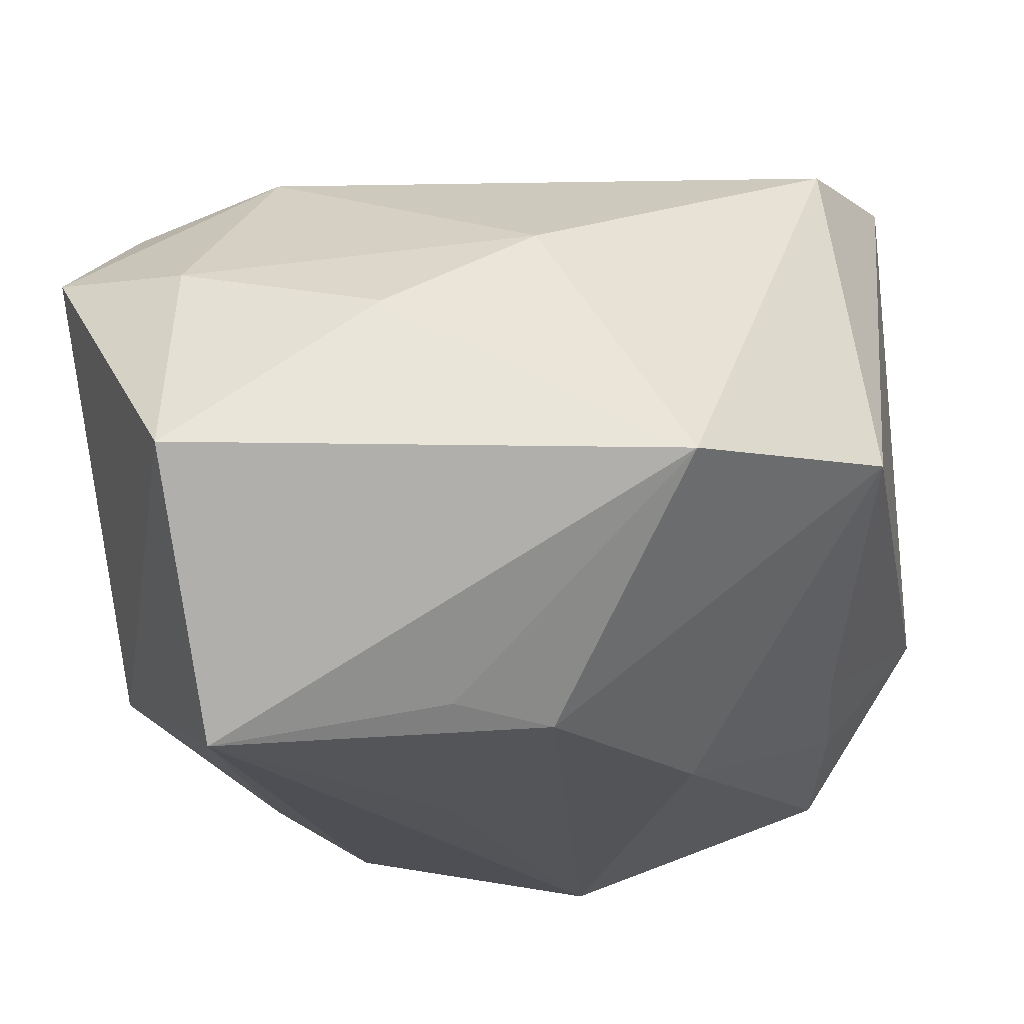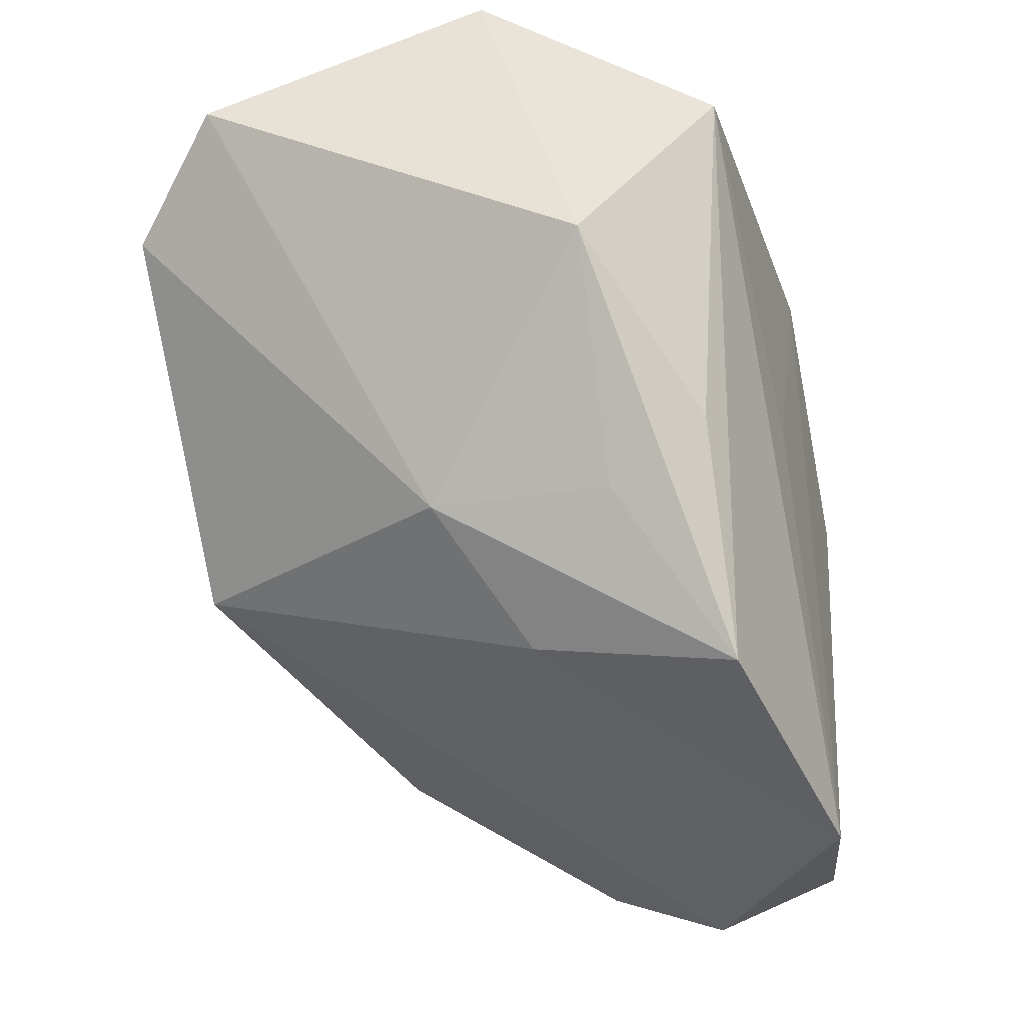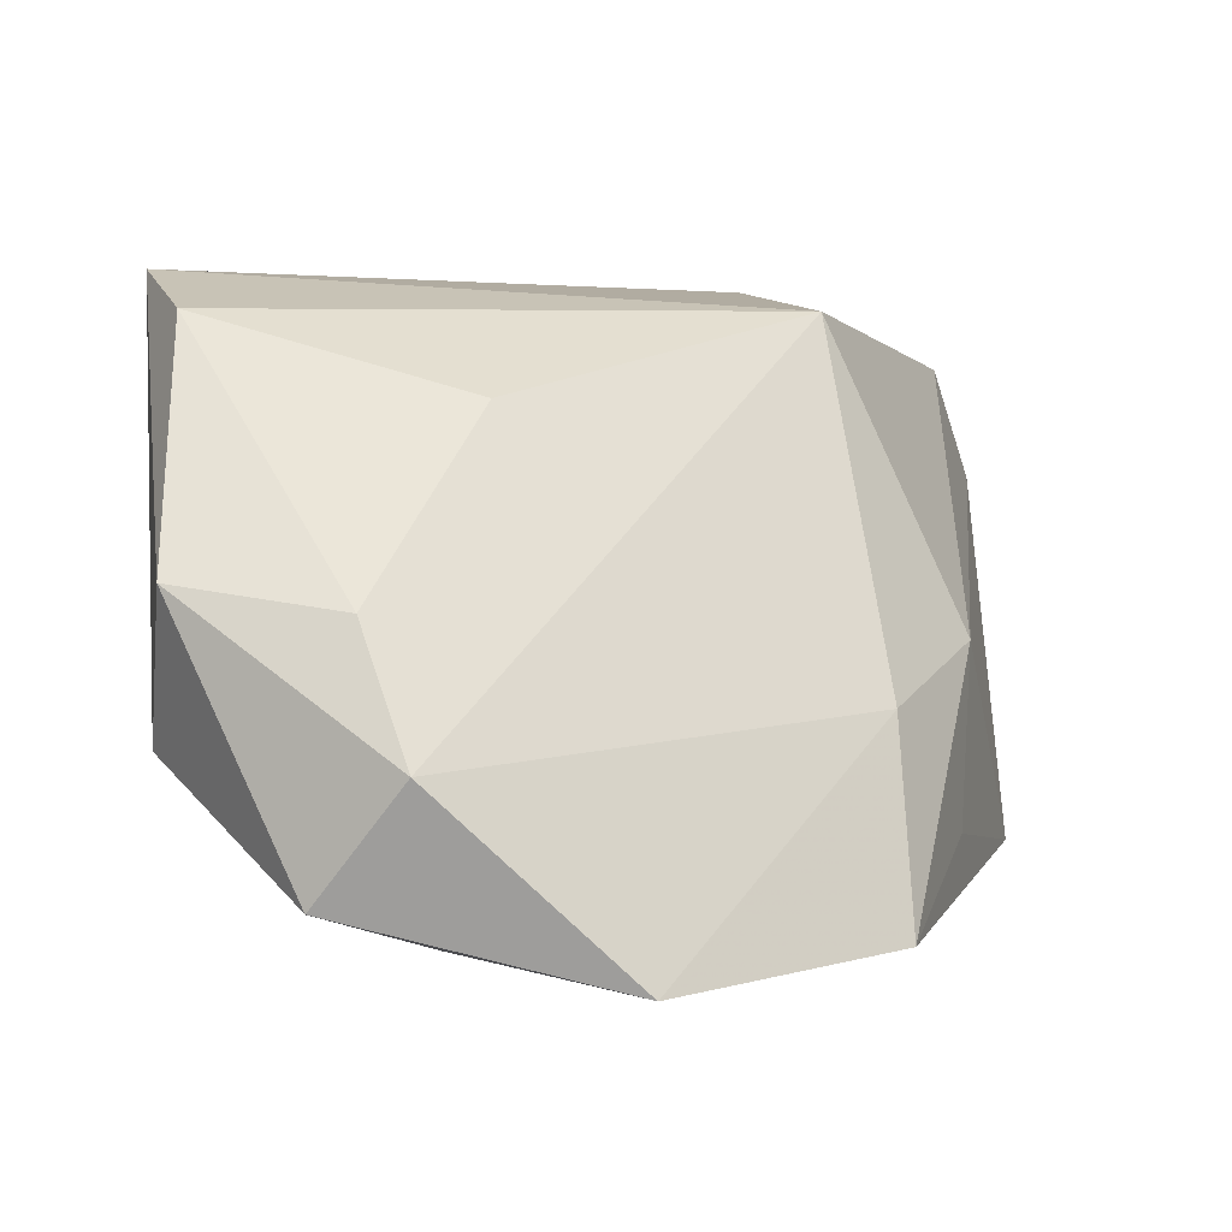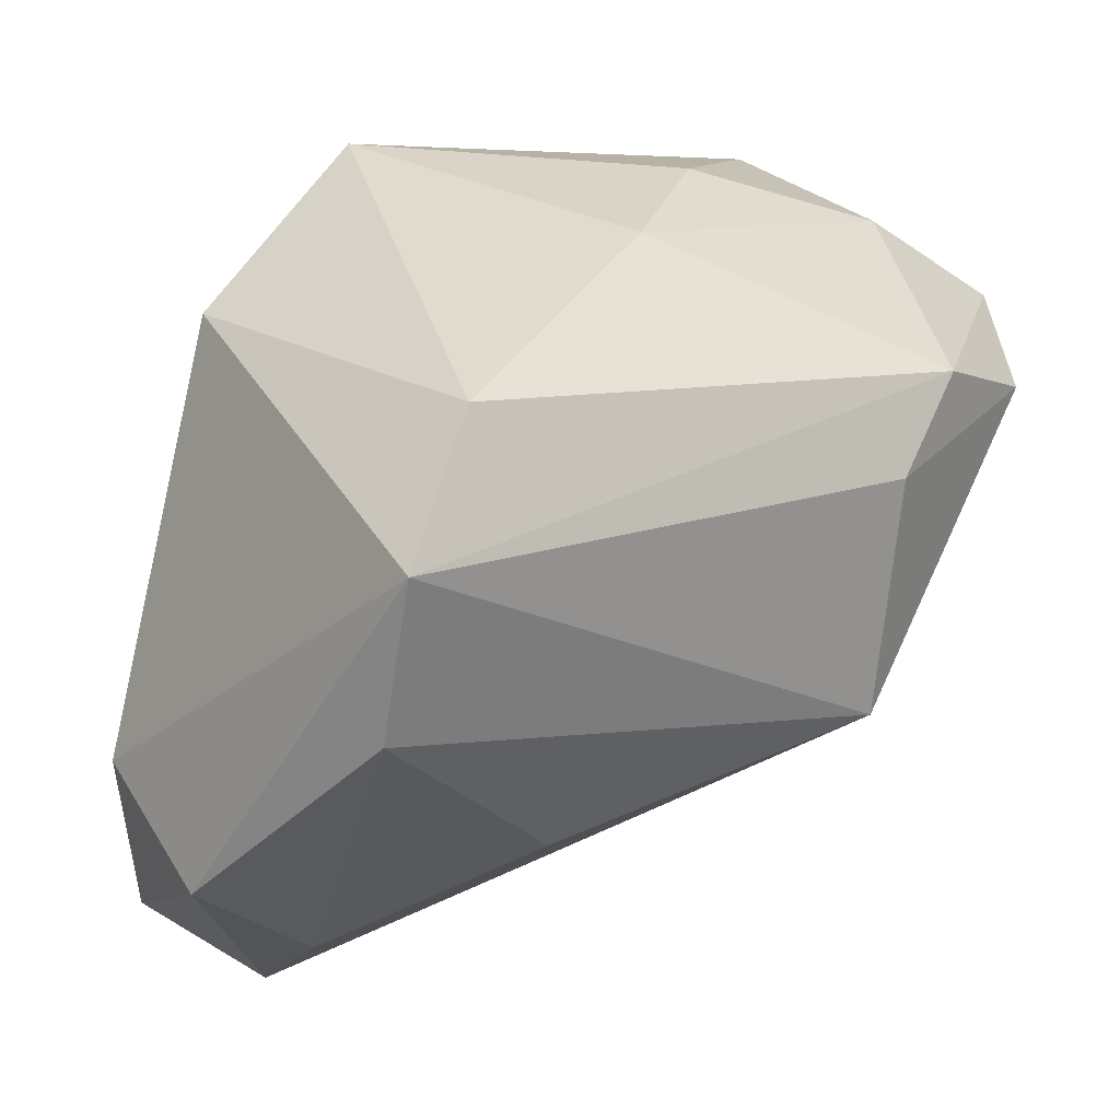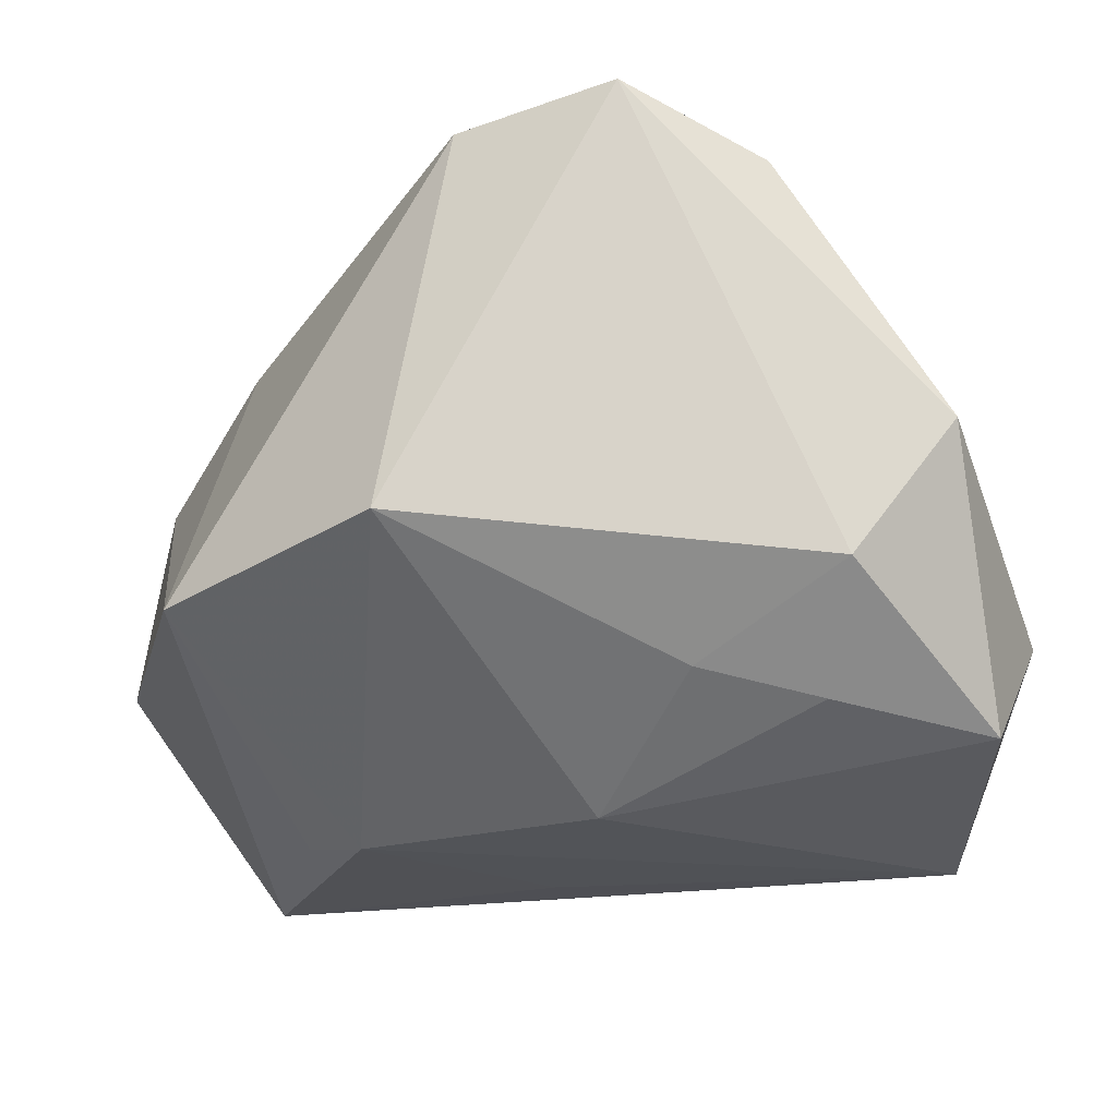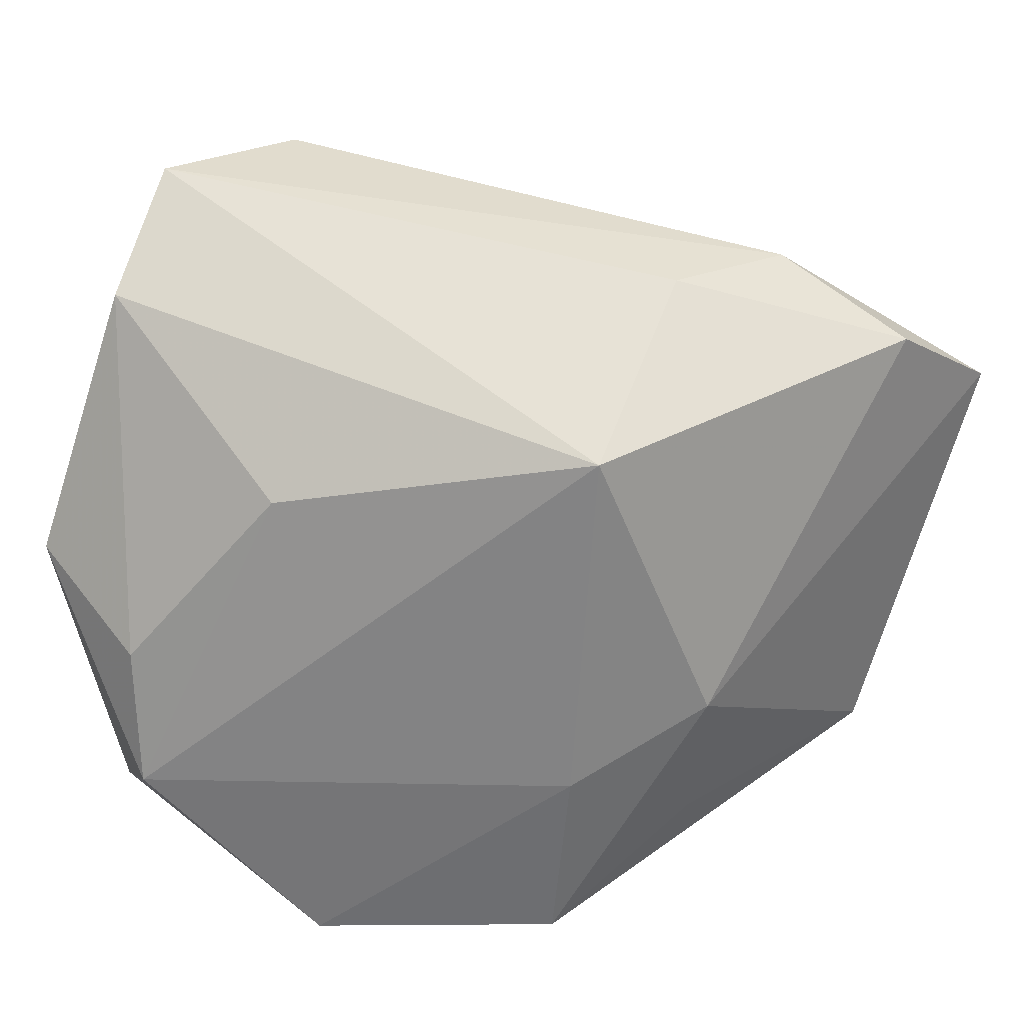
<metadata>
{"format":"obj","ext":"obj","renderer":"f3d","projection":"perspective","resolution":1024,"background":"white","views":[{"elev":65.9,"azim":175.7,"up":"+Y"},{"elev":-28.1,"azim":110.0,"up":"+Y"},{"elev":-2.9,"azim":-12.9,"up":"+Z"},{"elev":5.6,"azim":-41.0,"up":"+Y"},{"elev":-18.4,"azim":-102.0,"up":"+Z"},{"elev":46.6,"azim":24.8,"up":"+Z"}]}
</metadata>
<code>
v -0.0127 0.03385 -0.00969
v -0.03707 0.0009826 0.02997
v 0.02144 0.01447 0.02955
v 0.02901 0.01879 -0.02692
v 0.01817 -0.02541 -0.006135
v -0.02124 -0.03851 -0.01122
v -0.01293 -0.02349 0.01699
v 0.03468 0.01271 0.02546
v -0.03546 -0.01204 0.02476
v 0.02543 -0.01004 -0.02403
v 0.02675 -0.01587 -0.01592
v 0.01431 0.005741 0.03069
v -0.03038 0.01931 -0.00587
v -0.02773 -0.03252 -0.02083
v -0.03777 -0.02632 0.002628
v 0.01826 -0.02925 -0.02396
v 0.008387 0.0188 -0.02471
v -0.02952 0.01307 0.02747
v 0.03105 0.03385 -0.005856
v 0.01556 -0.01468 0.02591
v -0.02769 -0.006938 -0.01625
v -1.917e-05 0.01537 -0.02621
v -0.001663 0.02599 0.01565
v 0.02931 0.02751 0.01308
v -0.02834 -0.01791 -0.01847
v 0.01212 0.03192 0.006869
v -0.01309 -0.00261 -0.02555
v 0.0407 0.02085 0.01653
v -0.003539 -0.03738 -0.02692
v 0.02773 -0.01546 -0.0003631
v 0.03757 0.002956 -0.01699
v -0.0374 -0.01725 -0.009392
v -0.02431 -0.03322 0.0002416
v 0.009574 -0.003794 -0.02692
f 4 16 29
f 20 2 9
f 9 2 15
f 15 2 32
f 29 6 14
f 14 32 25
f 14 6 15
f 15 32 14
f 12 2 20
f 20 6 5
f 5 6 29
f 29 16 5
f 19 28 31
f 31 4 19
f 19 4 1
f 31 16 10
f 10 4 31
f 16 4 10
f 15 6 33
f 33 9 15
f 13 32 2
f 1 22 13
f 18 23 1
f 1 13 18
f 18 13 2
f 23 18 3
f 2 12 3
f 3 18 2
f 1 4 17
f 17 22 1
f 4 22 17
f 27 14 25
f 27 13 22
f 29 14 27
f 27 22 29
f 34 4 29
f 29 22 34
f 34 22 4
f 24 3 28
f 23 3 24
f 28 19 24
f 20 9 7
f 9 33 7
f 7 6 20
f 7 33 6
f 20 5 30
f 31 28 30
f 30 5 16
f 28 3 8
f 8 12 20
f 8 3 12
f 20 30 8
f 8 30 28
f 21 27 25
f 13 27 21
f 25 32 21
f 32 13 21
f 23 24 26
f 1 23 26
f 26 24 19
f 26 19 1
f 11 16 31
f 31 30 11
f 11 30 16

</code>
